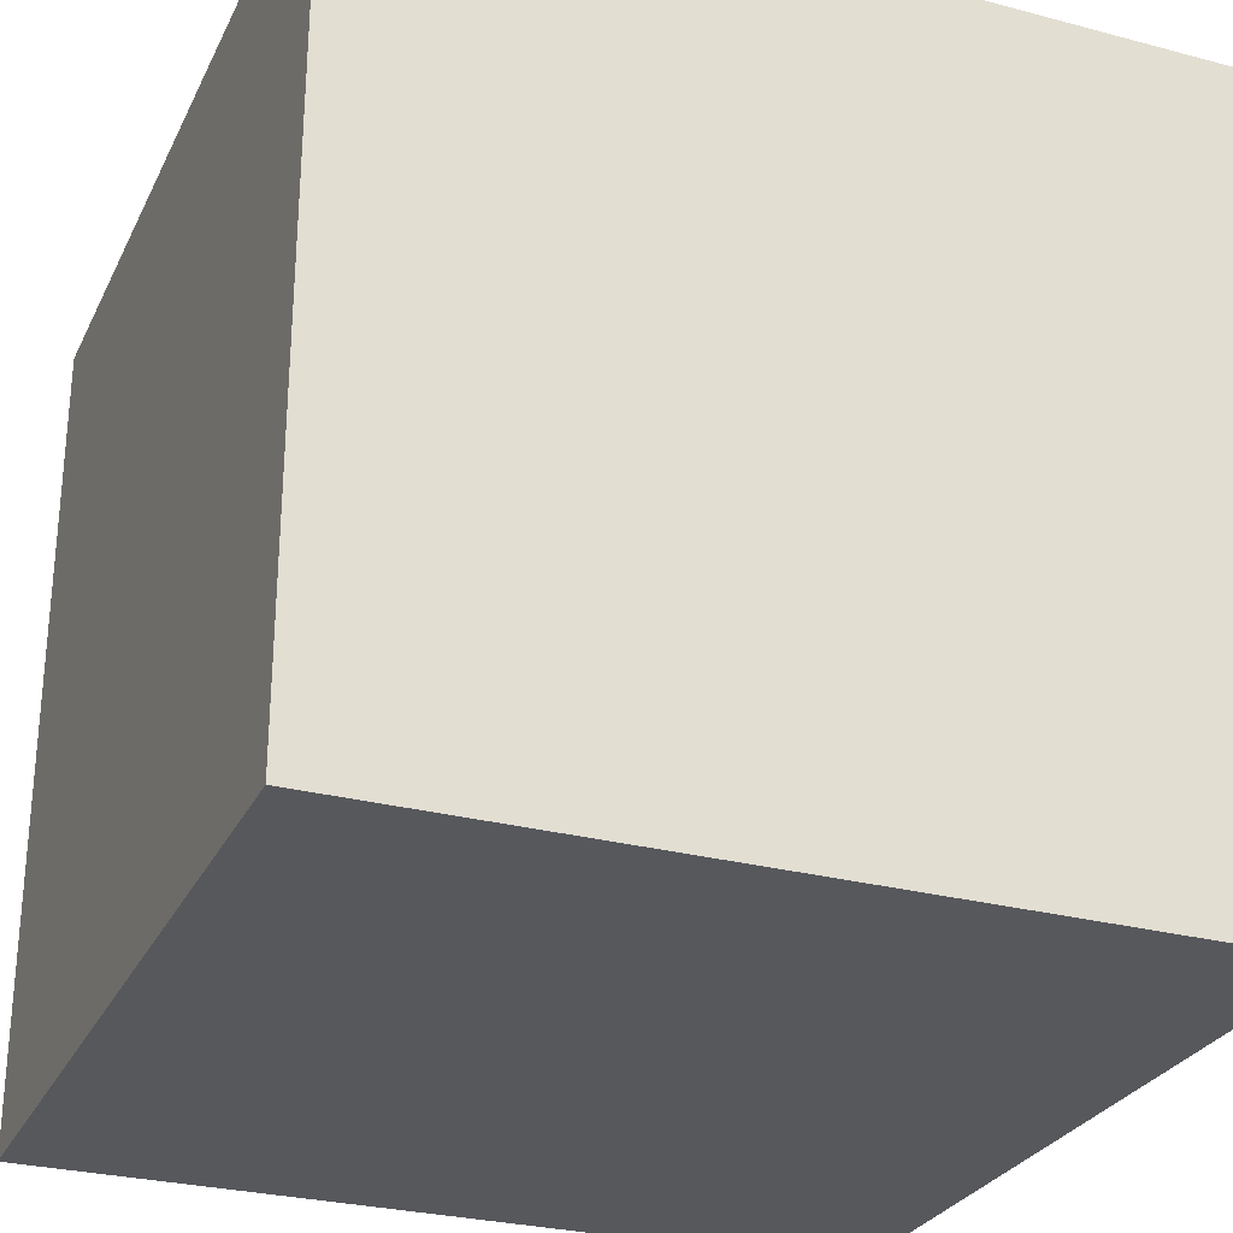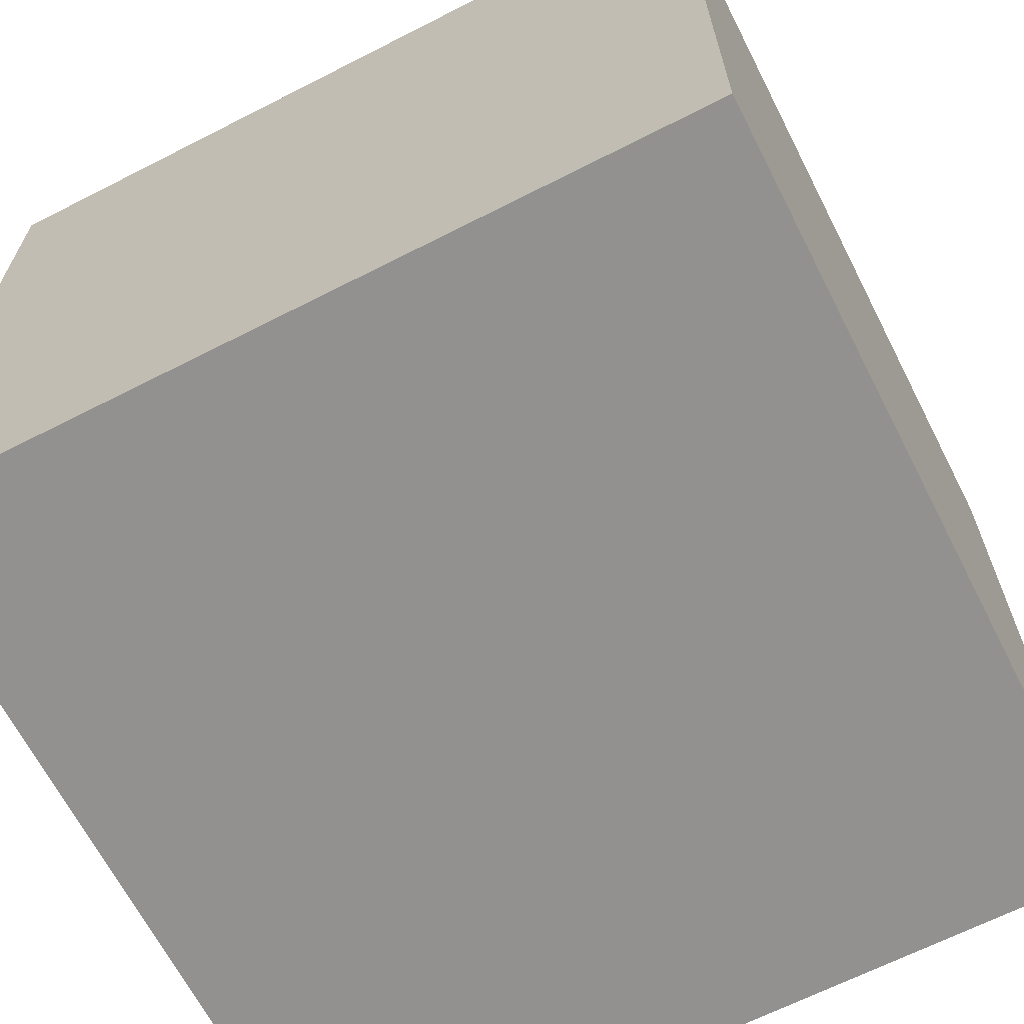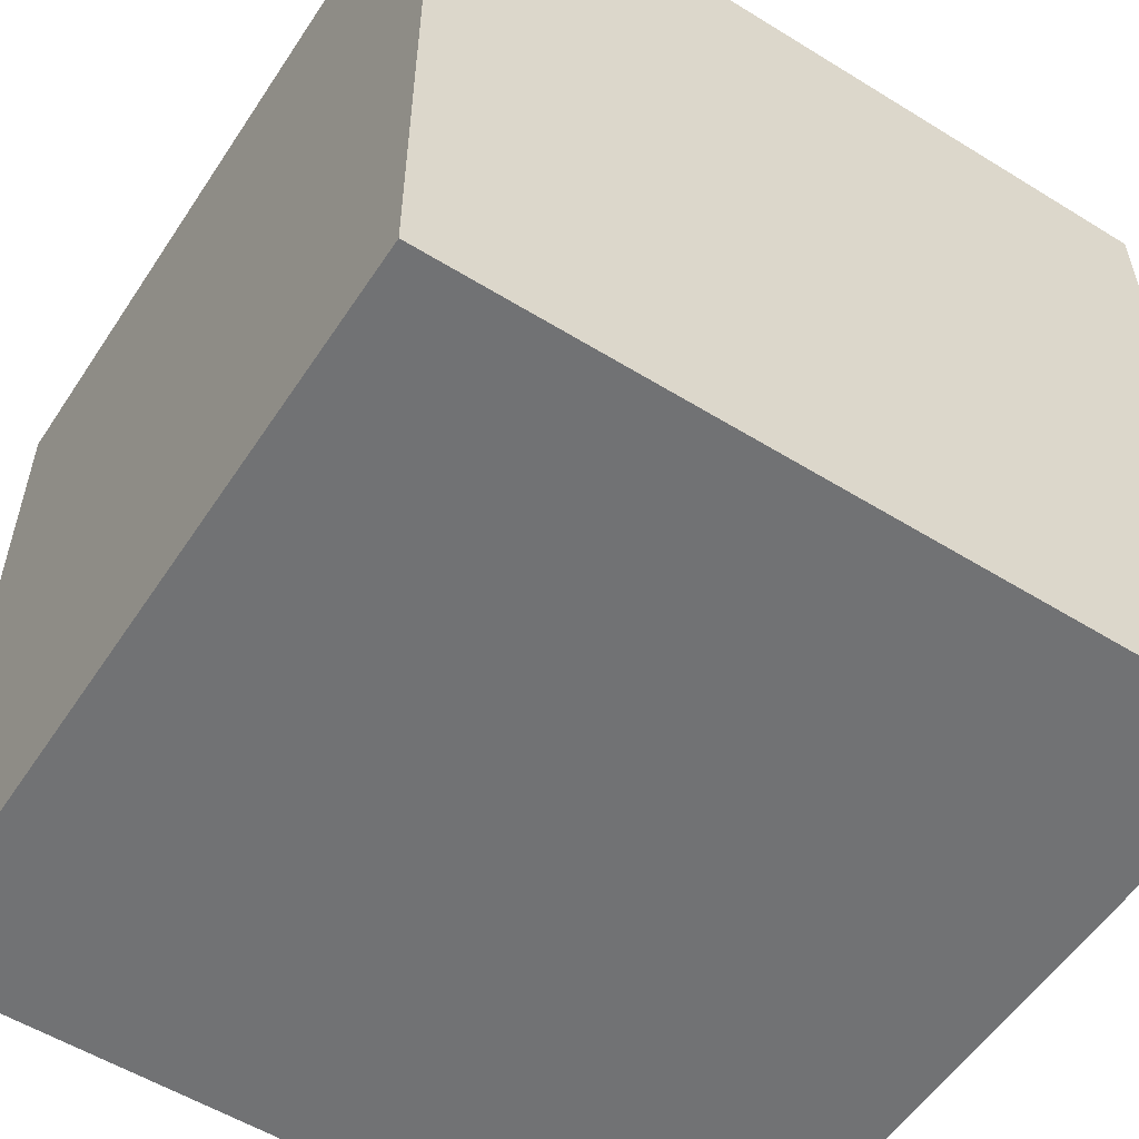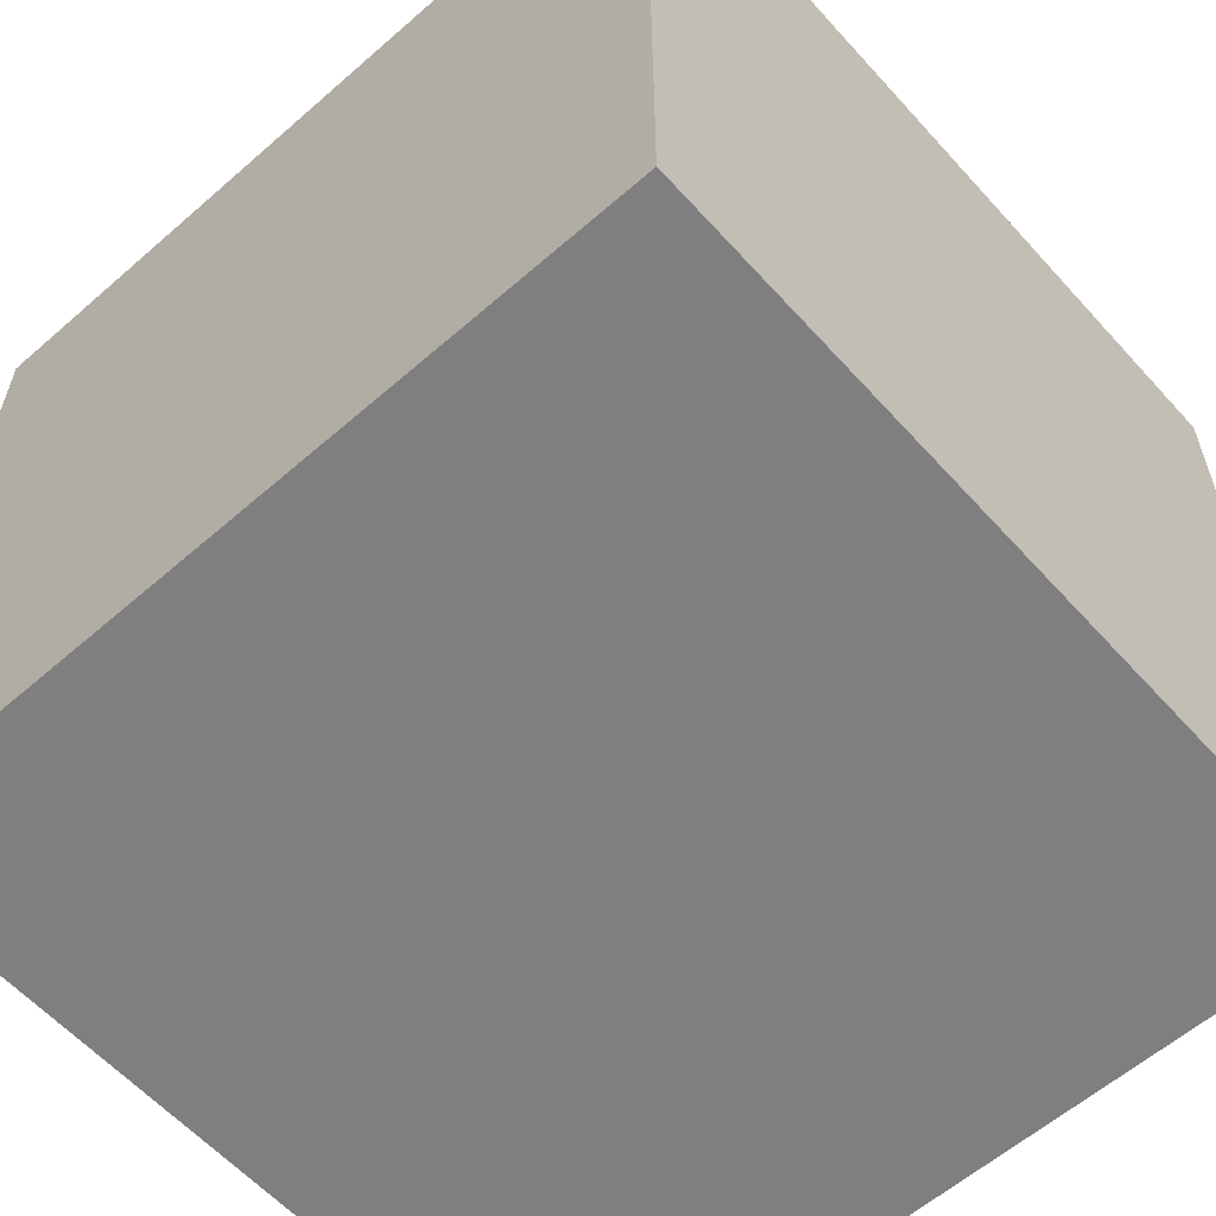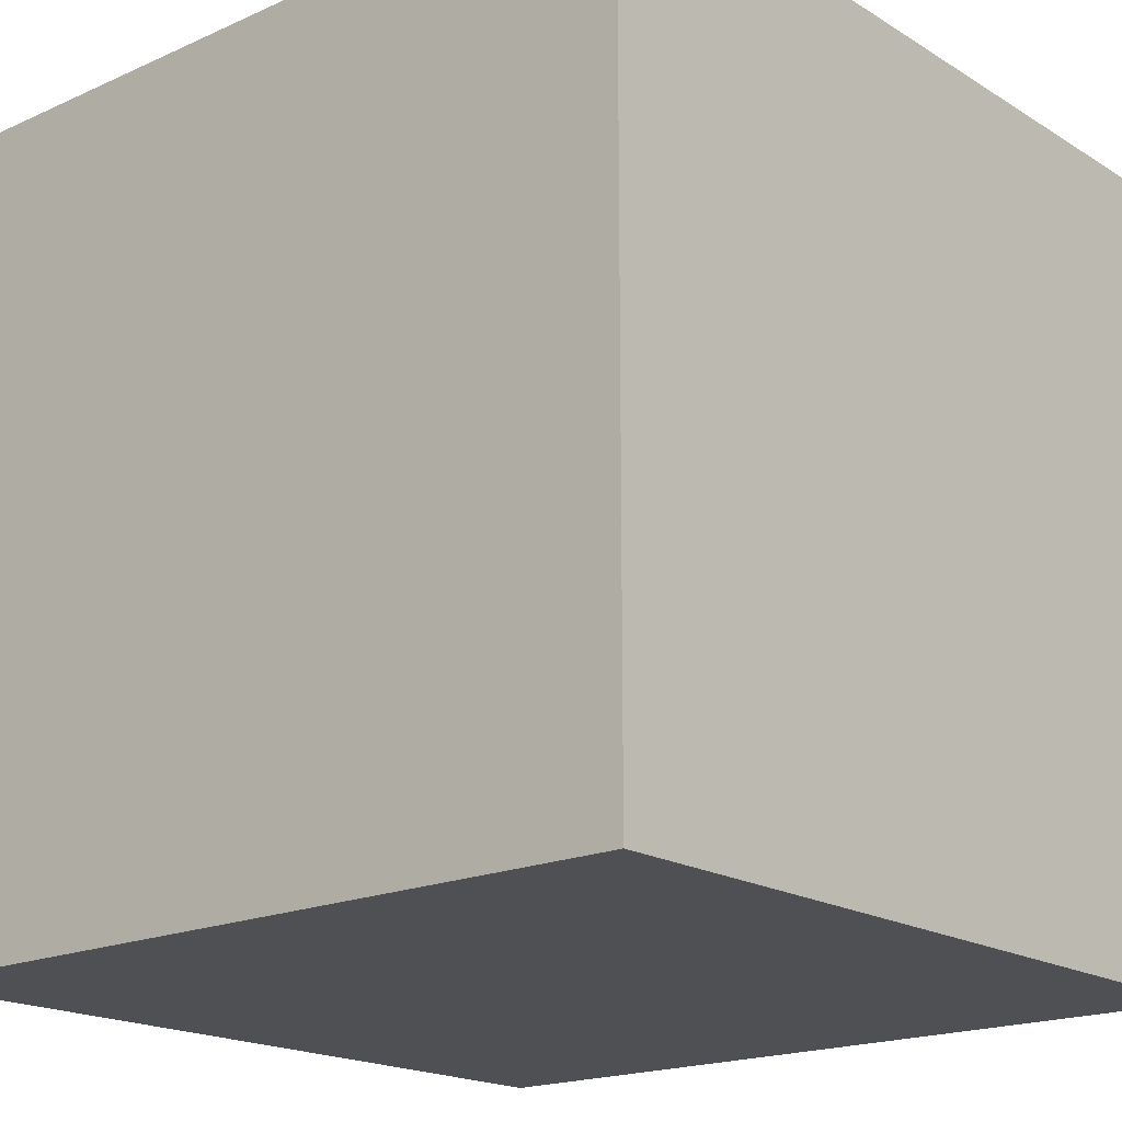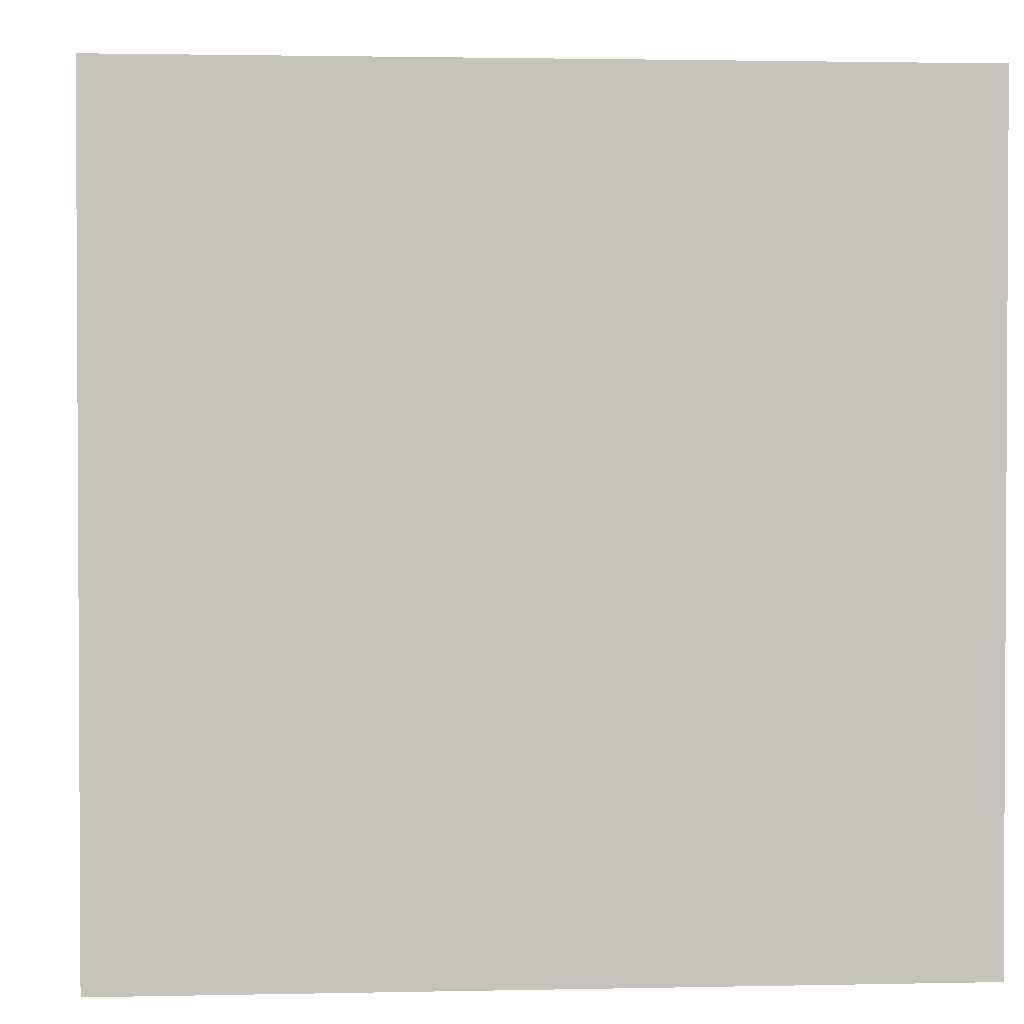
<metadata>
{"format":"obj","ext":"obj","renderer":"f3d","projection":"perspective","resolution":1024,"background":"white","views":[{"elev":-28.2,"azim":-21.8,"up":"+Z"},{"elev":-66.1,"azim":117.1,"up":"+Z"},{"elev":-55.4,"azim":-123.0,"up":"+Y"},{"elev":-59.8,"azim":131.8,"up":"+Z"},{"elev":-18.6,"azim":40.6,"up":"+Z"},{"elev":1.8,"azim":-94.5,"up":"+Z"}]}
</metadata>
<code>
o 1
v 0 0 1
v 0 0 0
v 0 1 0
v 0 1 1
v 1 0 1
v 1 0 0
v 1 1 0
v 1 1 1
f 4 3 2 1
f 2 6 5 1
f 3 7 6 2
f 8 7 3 4
f 5 8 4 1
f 6 7 8 5

</code>
